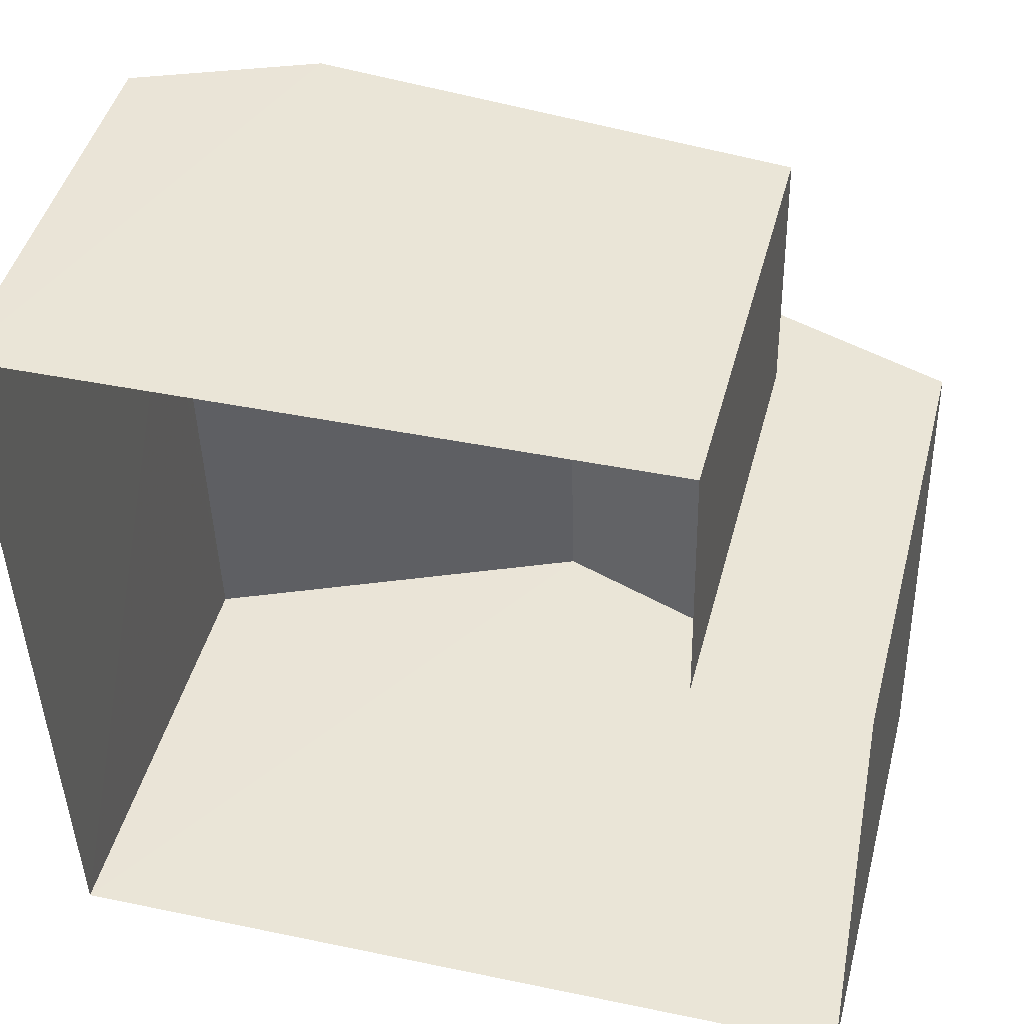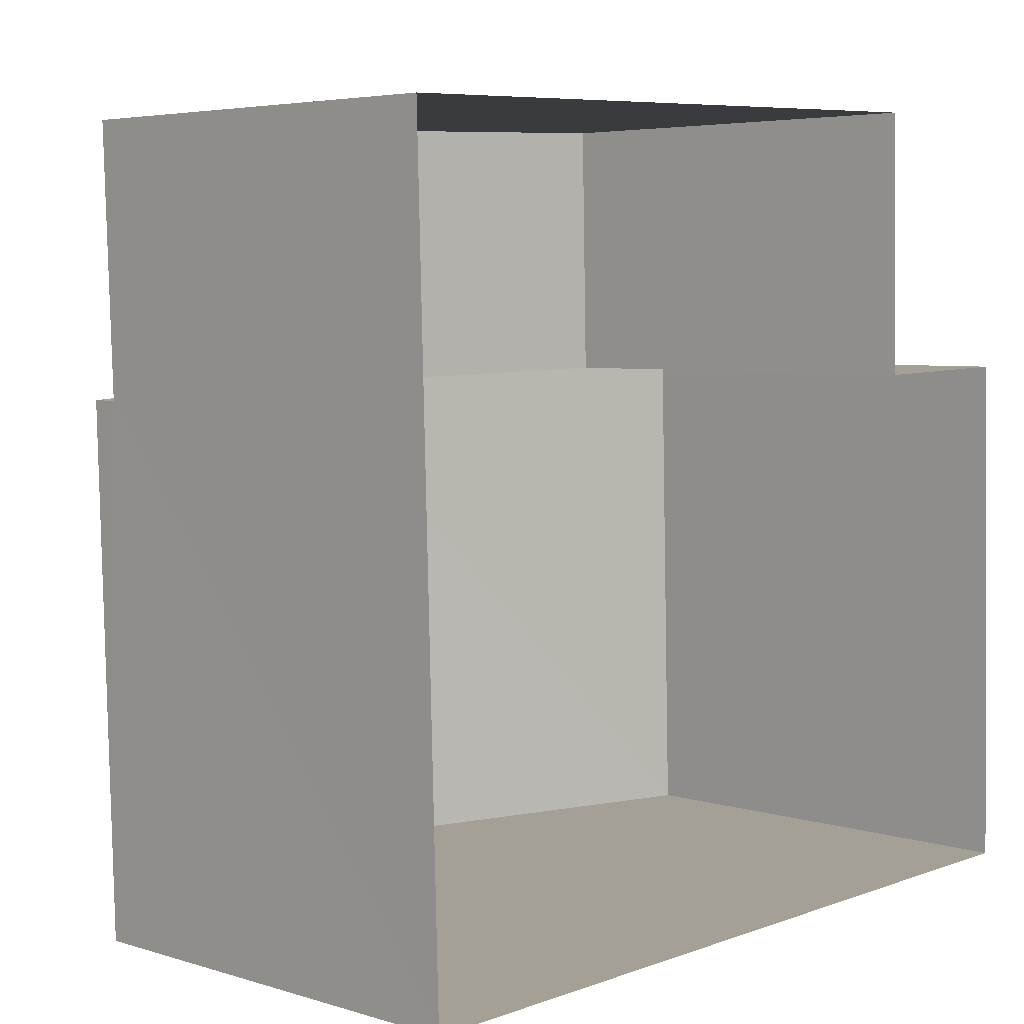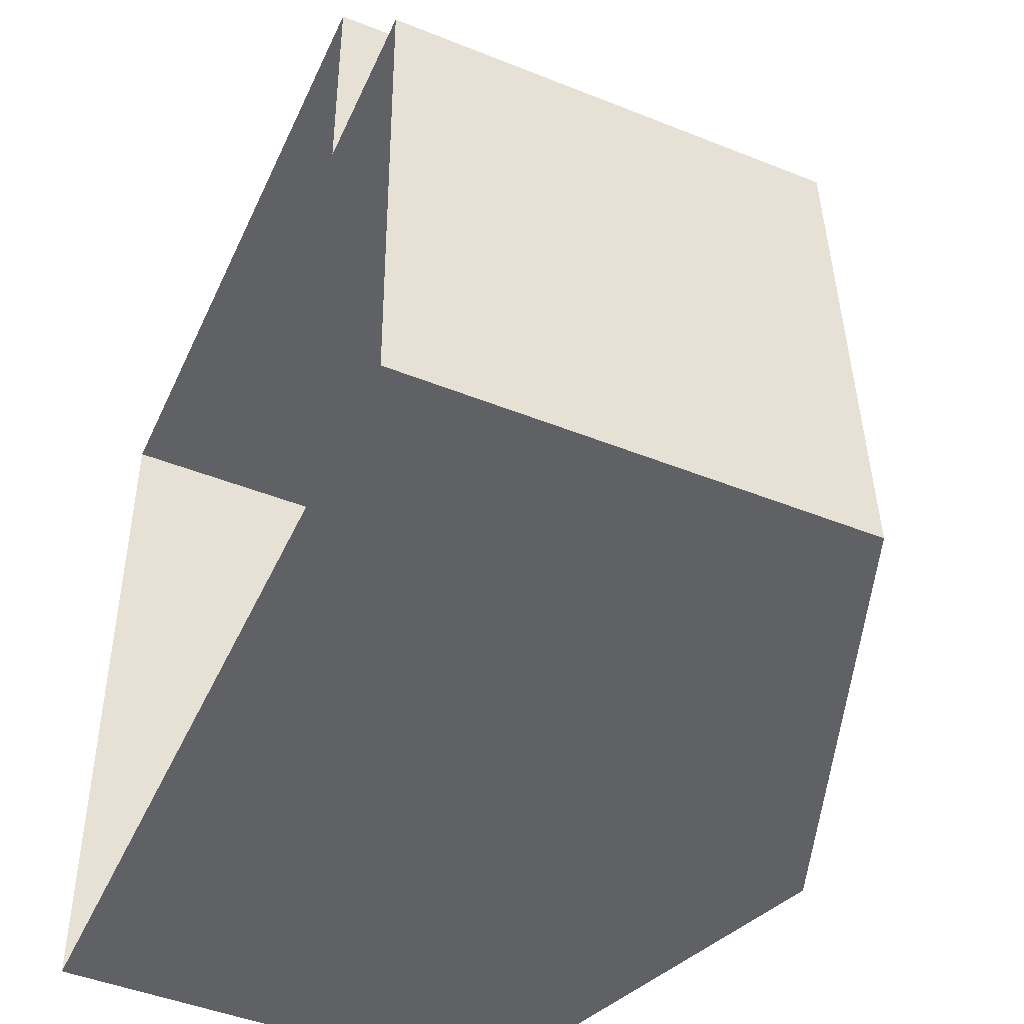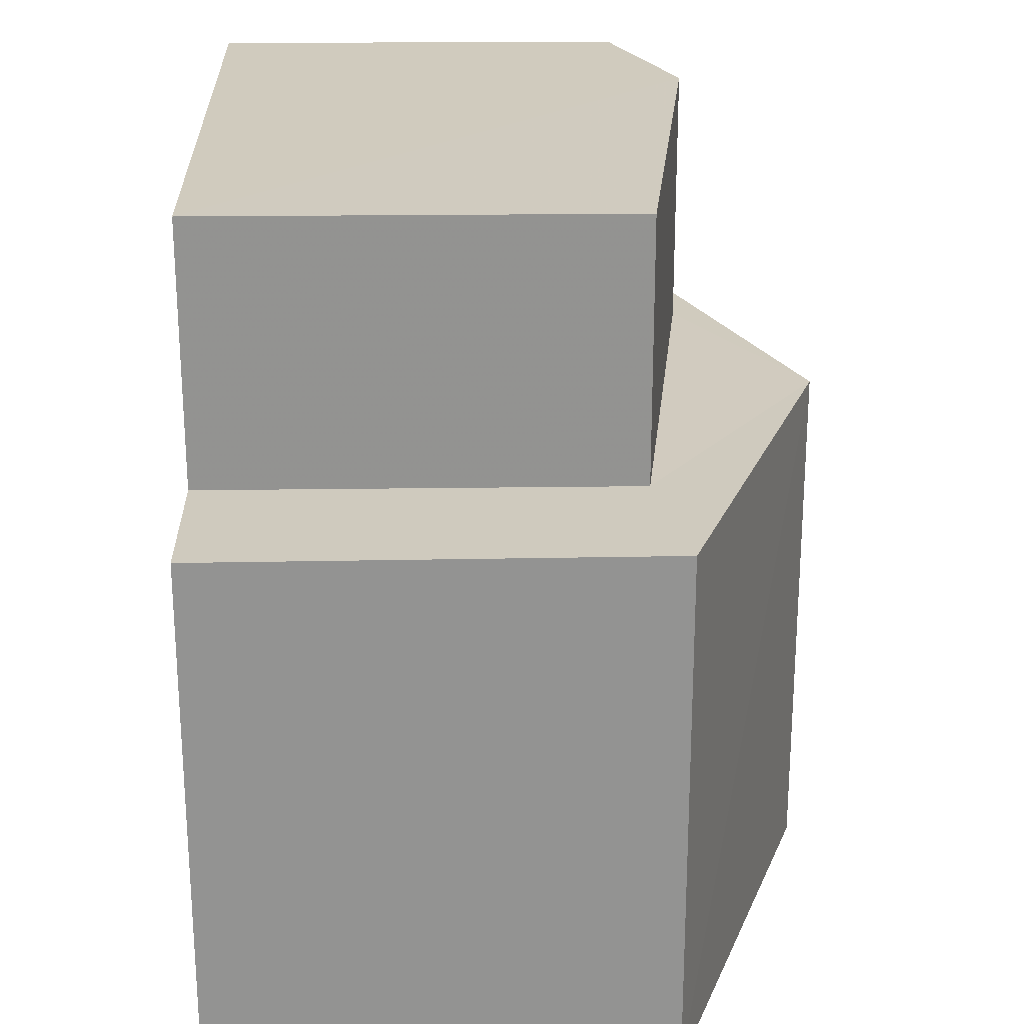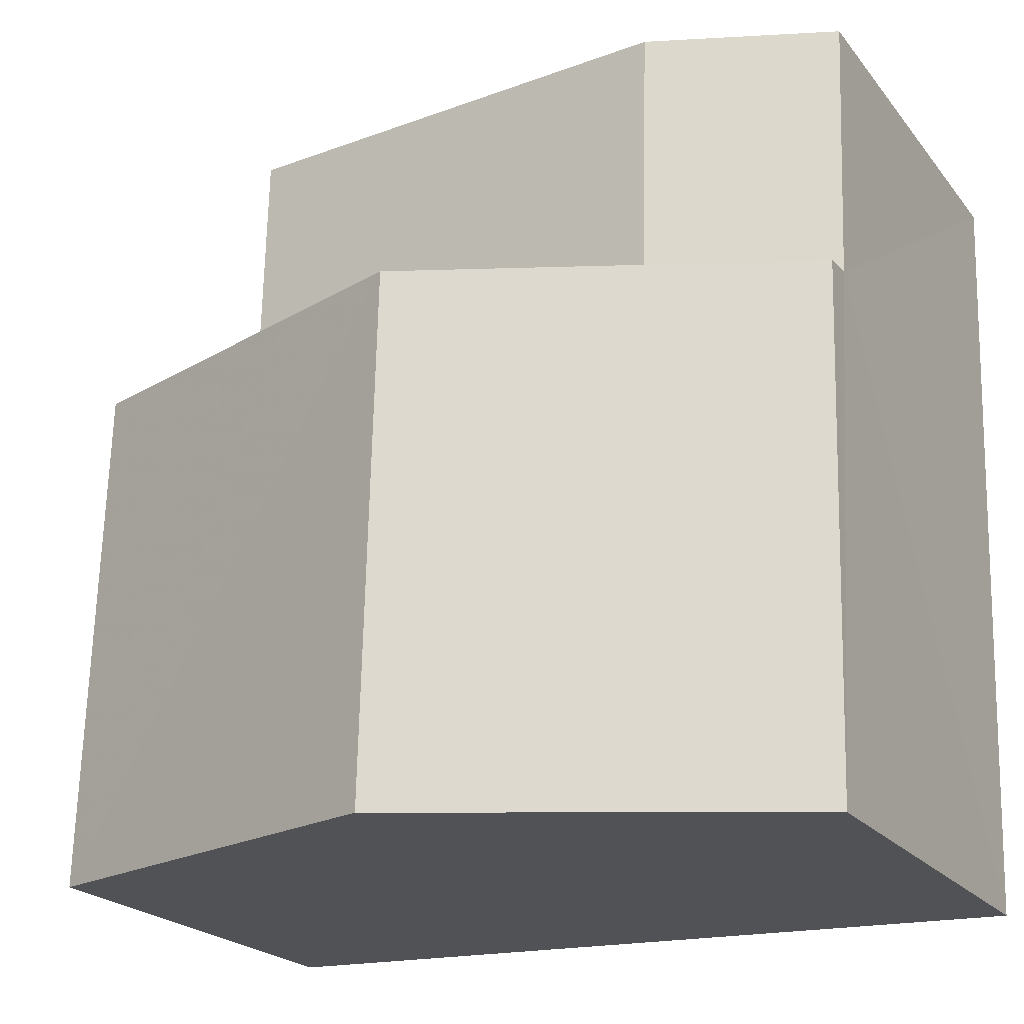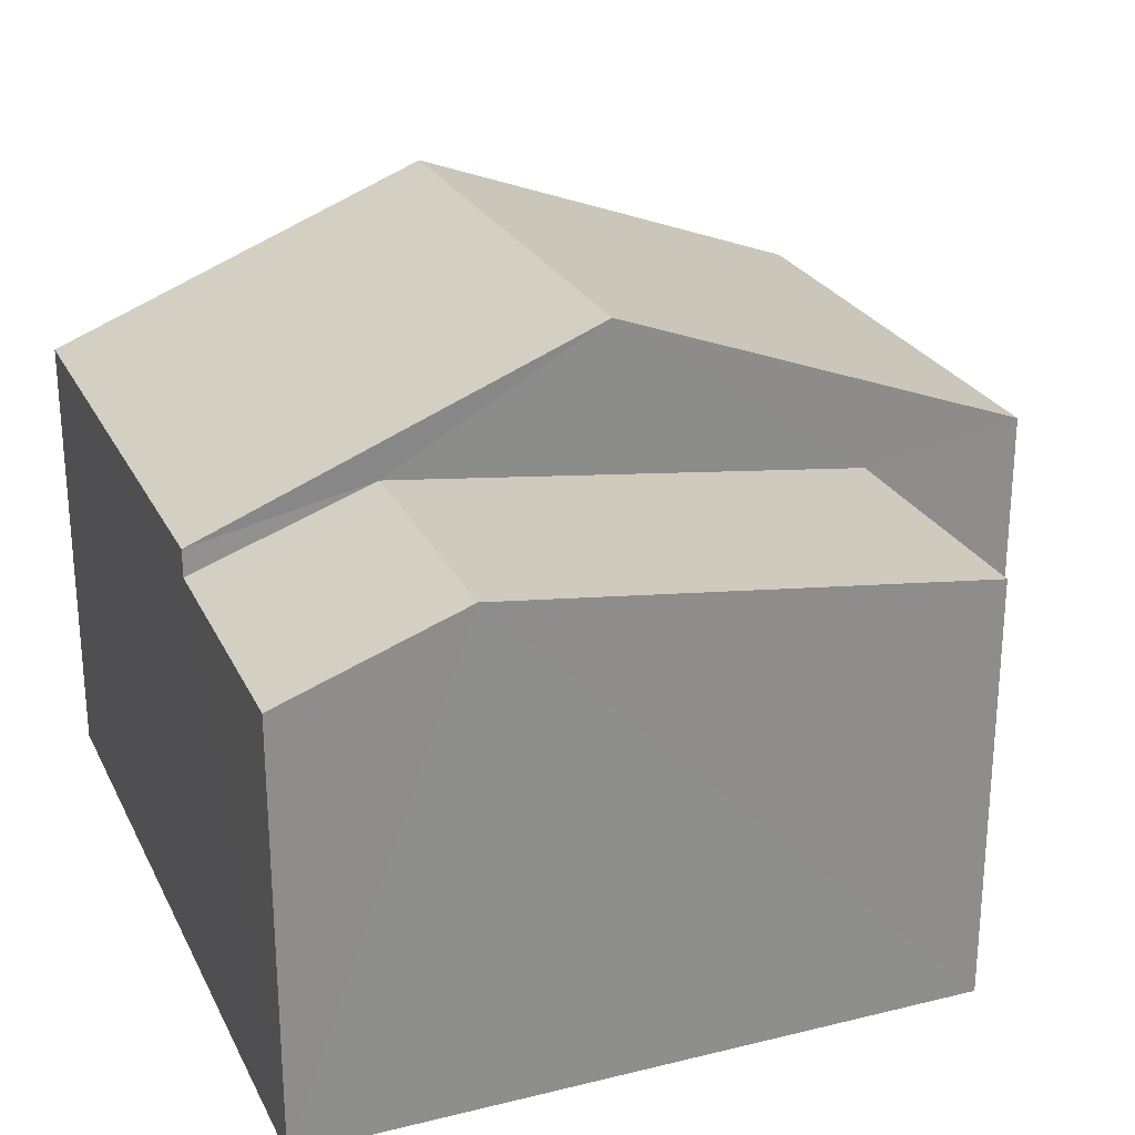
<metadata>
{"format":"obj","ext":"obj","renderer":"f3d","projection":"perspective","resolution":1024,"background":"white","views":[{"elev":46.0,"azim":-165.3,"up":"+Y"},{"elev":4.8,"azim":134.3,"up":"+Y"},{"elev":-47.0,"azim":-114.3,"up":"+Y"},{"elev":25.4,"azim":-91.7,"up":"+Y"},{"elev":-21.9,"azim":27.7,"up":"+Y"},{"elev":25.3,"azim":156.7,"up":"+Z"}]}
</metadata>
<code>
v -3.725e+05 -1.04e+05 30.06
v -3.725e+05 -1.04e+05 30.06
v -3.725e+05 -1.04e+05 30.06
v -3.725e+05 -1.04e+05 30.06
v -3.725e+05 -1.04e+05 30.06
v -3.725e+05 -1.04e+05 30.06
v -3.725e+05 -1.04e+05 38.01
v -3.725e+05 -1.04e+05 35.96
v -3.725e+05 -1.04e+05 35.96
v -3.725e+05 -1.04e+05 38.01
v -3.725e+05 -1.04e+05 35.6
v -3.725e+05 -1.04e+05 36.44
v -3.725e+05 -1.04e+05 35.6
v -3.725e+05 -1.04e+05 36.44
v -3.725e+05 -1.04e+05 35.6
v -3.725e+05 -1.04e+05 35.6
v -3.725e+05 -1.04e+05 35.96
v -3.725e+05 -1.04e+05 35.96
f 1 2 3
f 3 2 4
f 4 2 5
f 2 6 5
f 7 8 9
f 10 7 9
f 11 12 13
f 11 14 12
f 14 15 12
f 14 16 15
f 10 17 18
f 7 10 18
f 9 16 14
f 2 1 11
f 14 11 10
f 9 14 10
f 1 17 11
f 11 17 10
f 18 3 7
f 3 4 7
f 4 8 7
f 9 8 16
f 8 4 16
f 16 5 15
f 16 4 5
f 15 5 12
f 5 6 12
f 6 13 12
f 11 13 6
f 2 11 6
f 18 1 3
f 18 17 1

</code>
